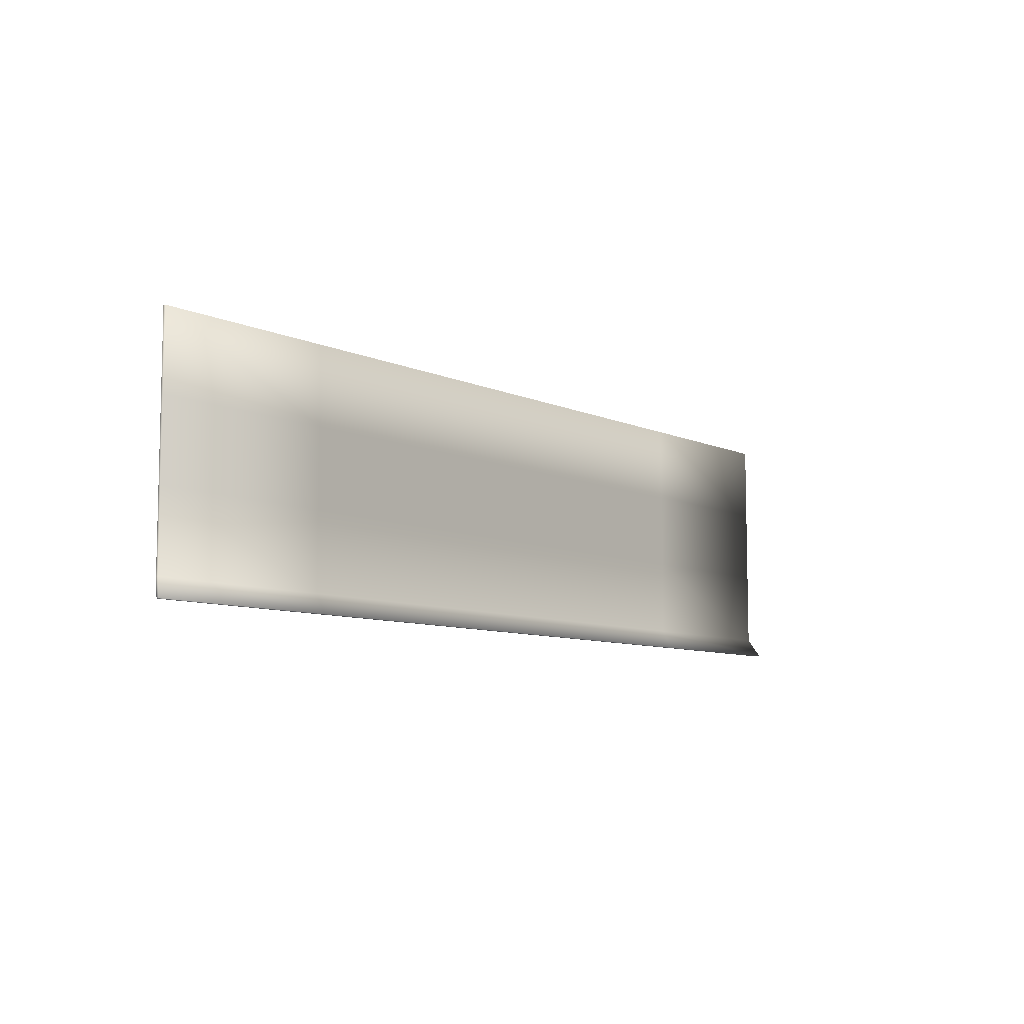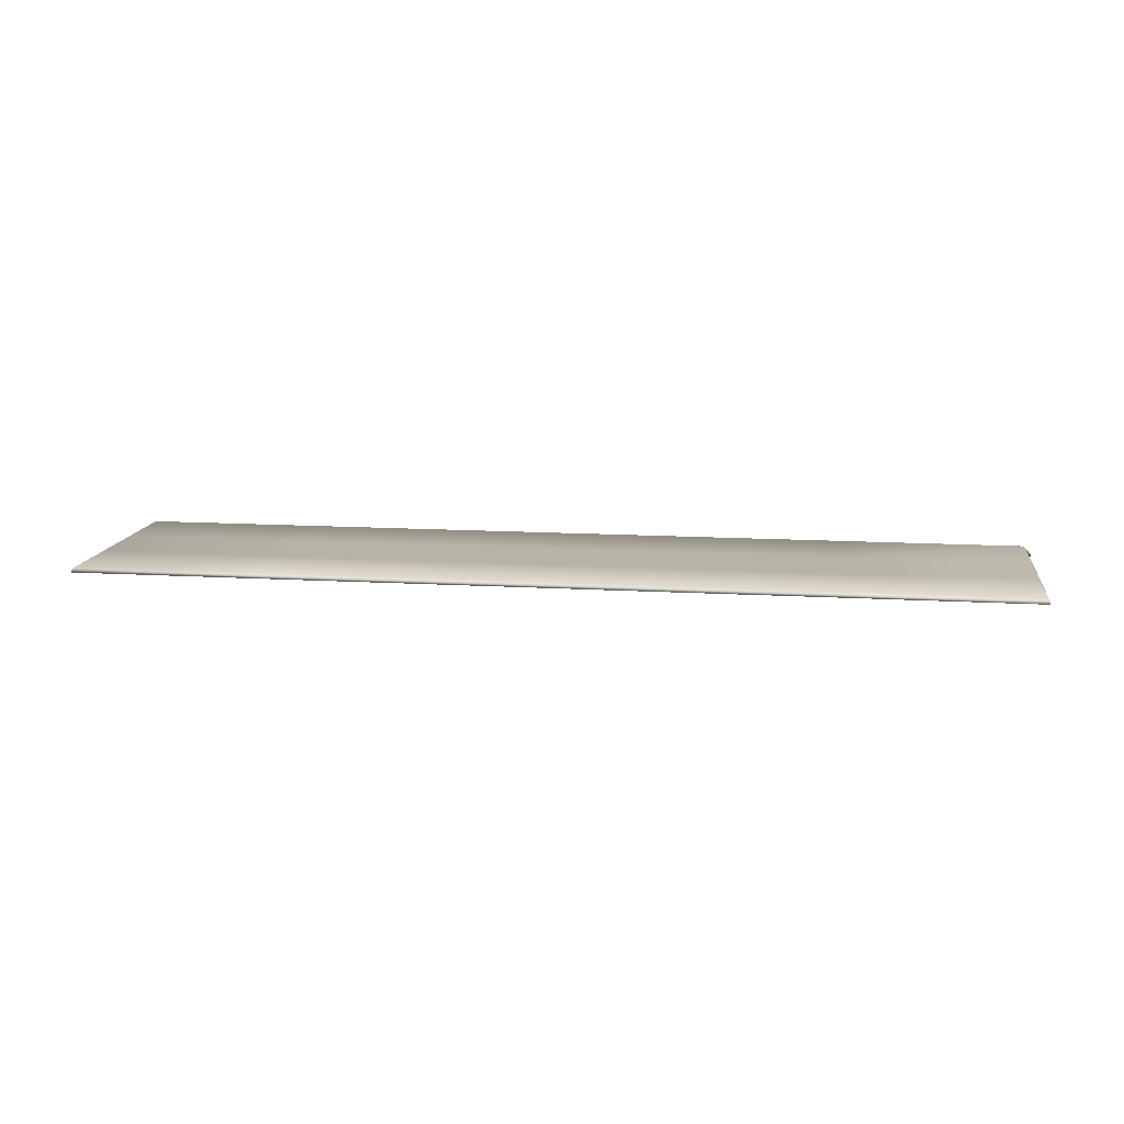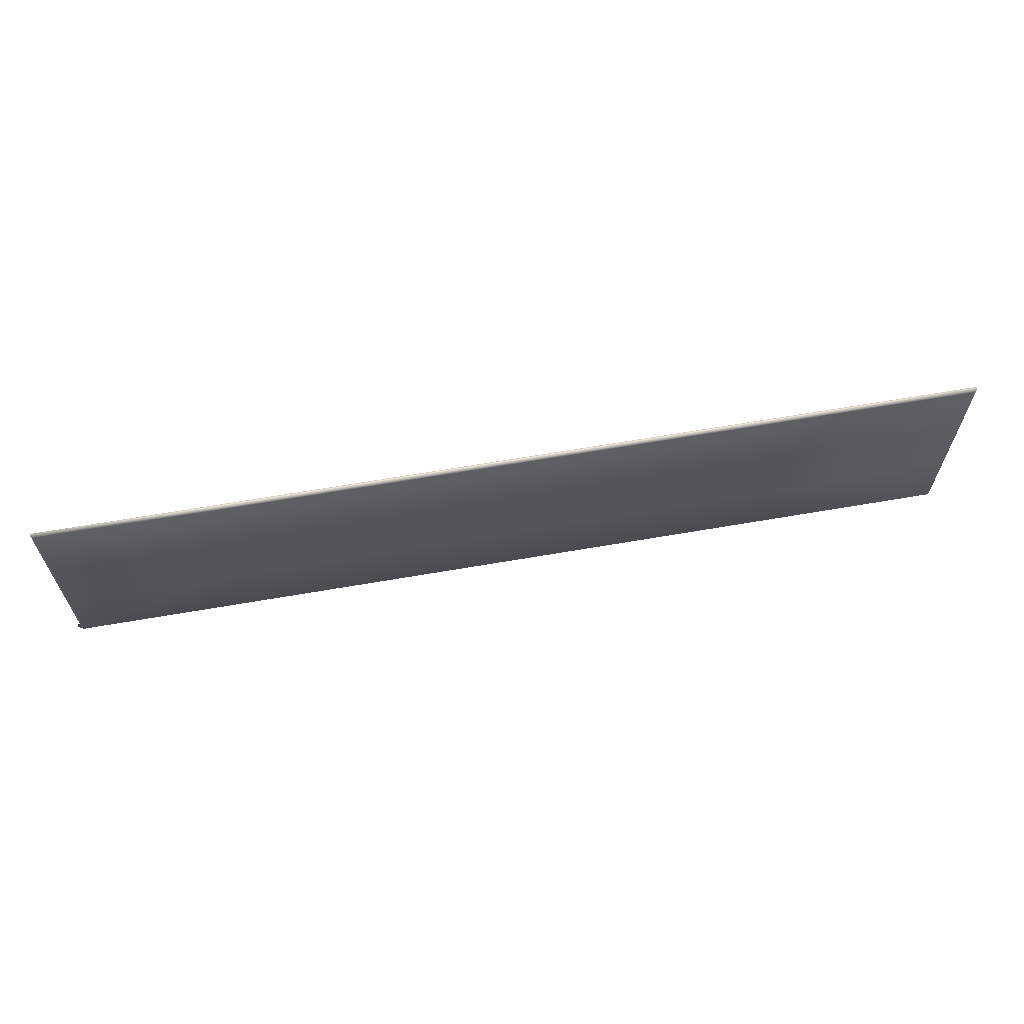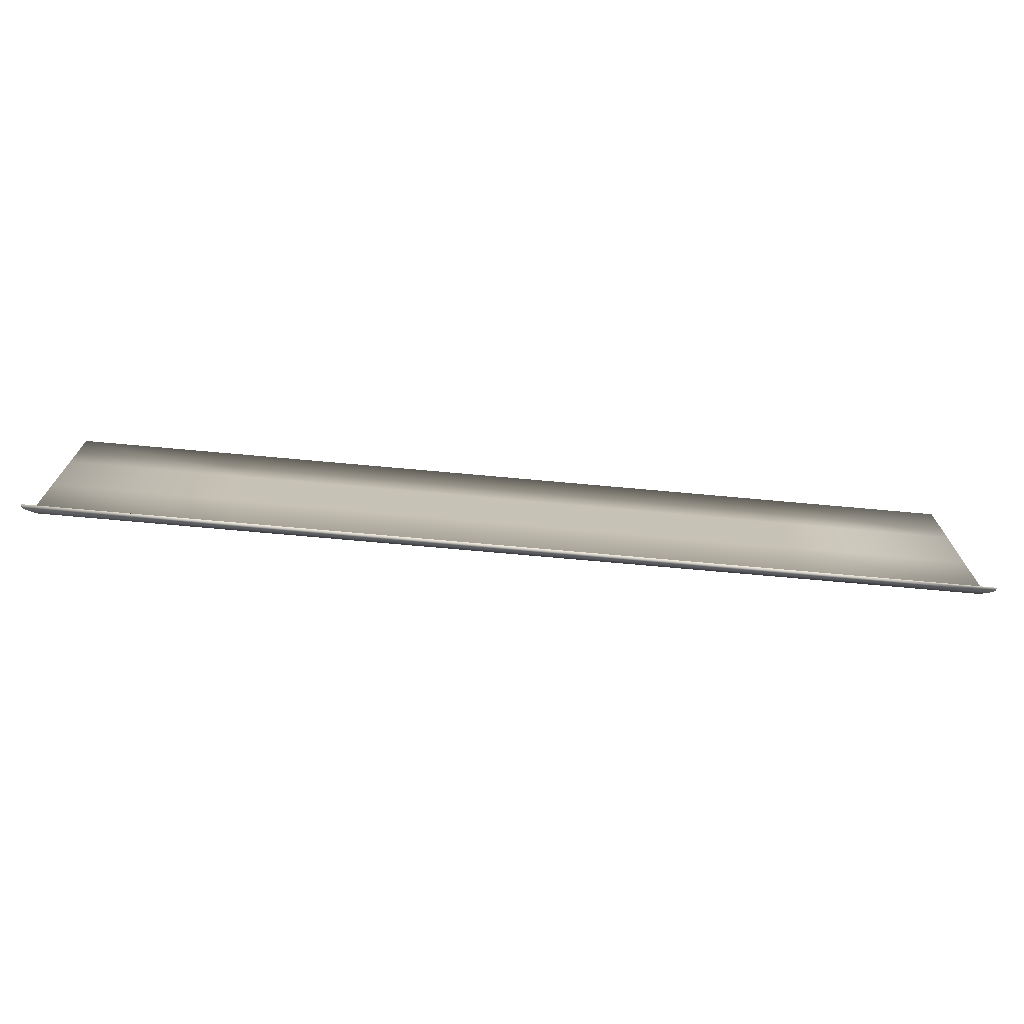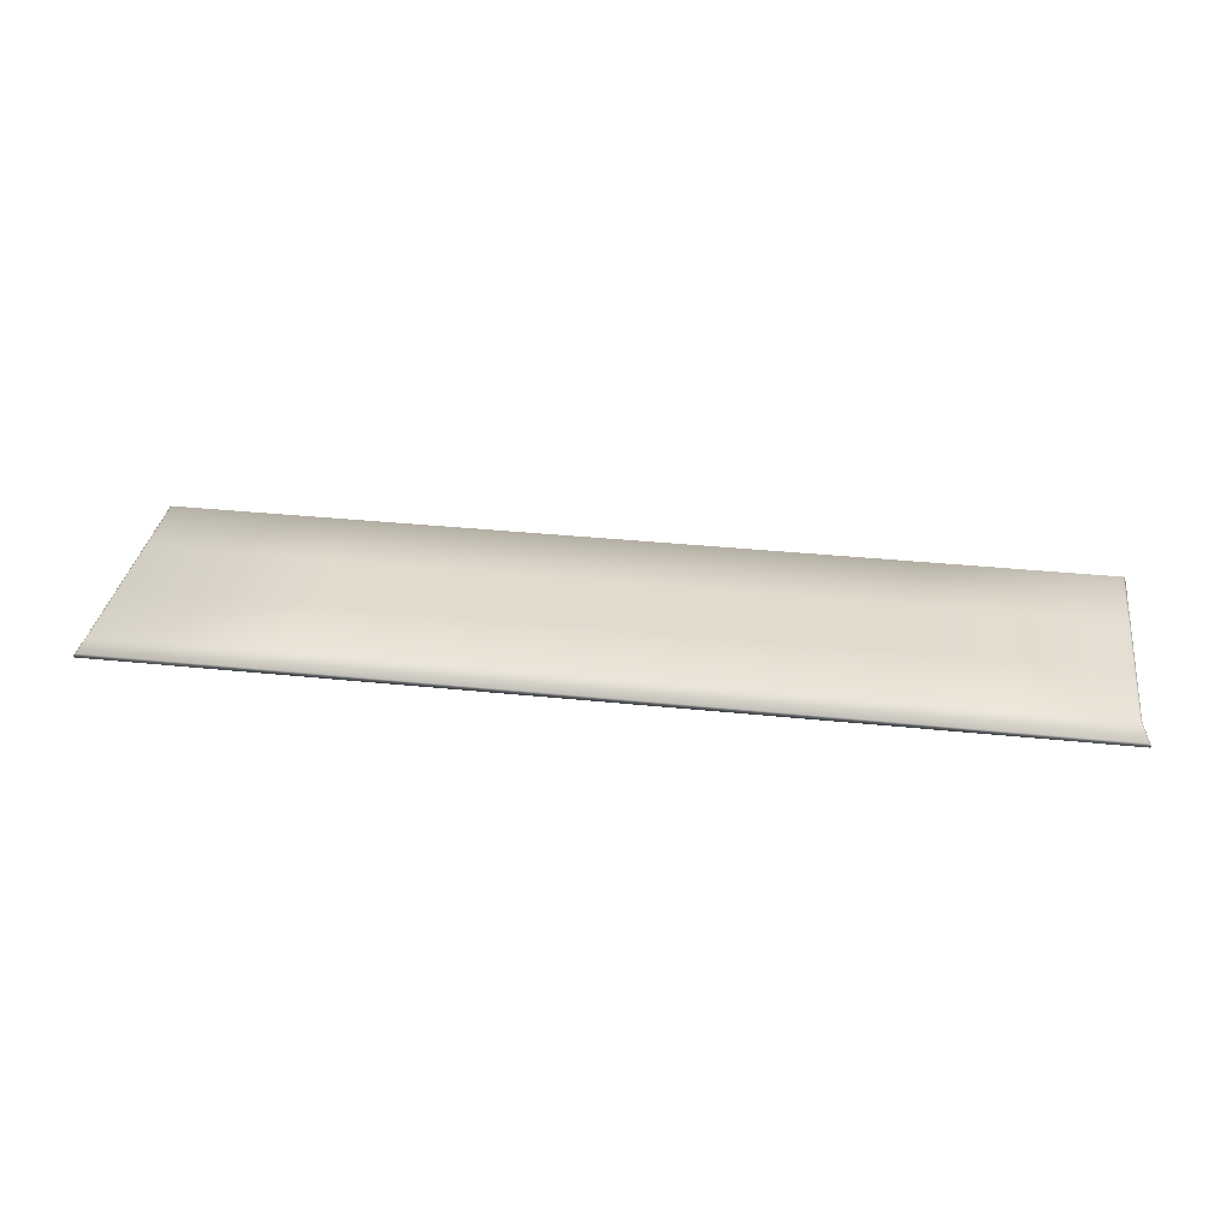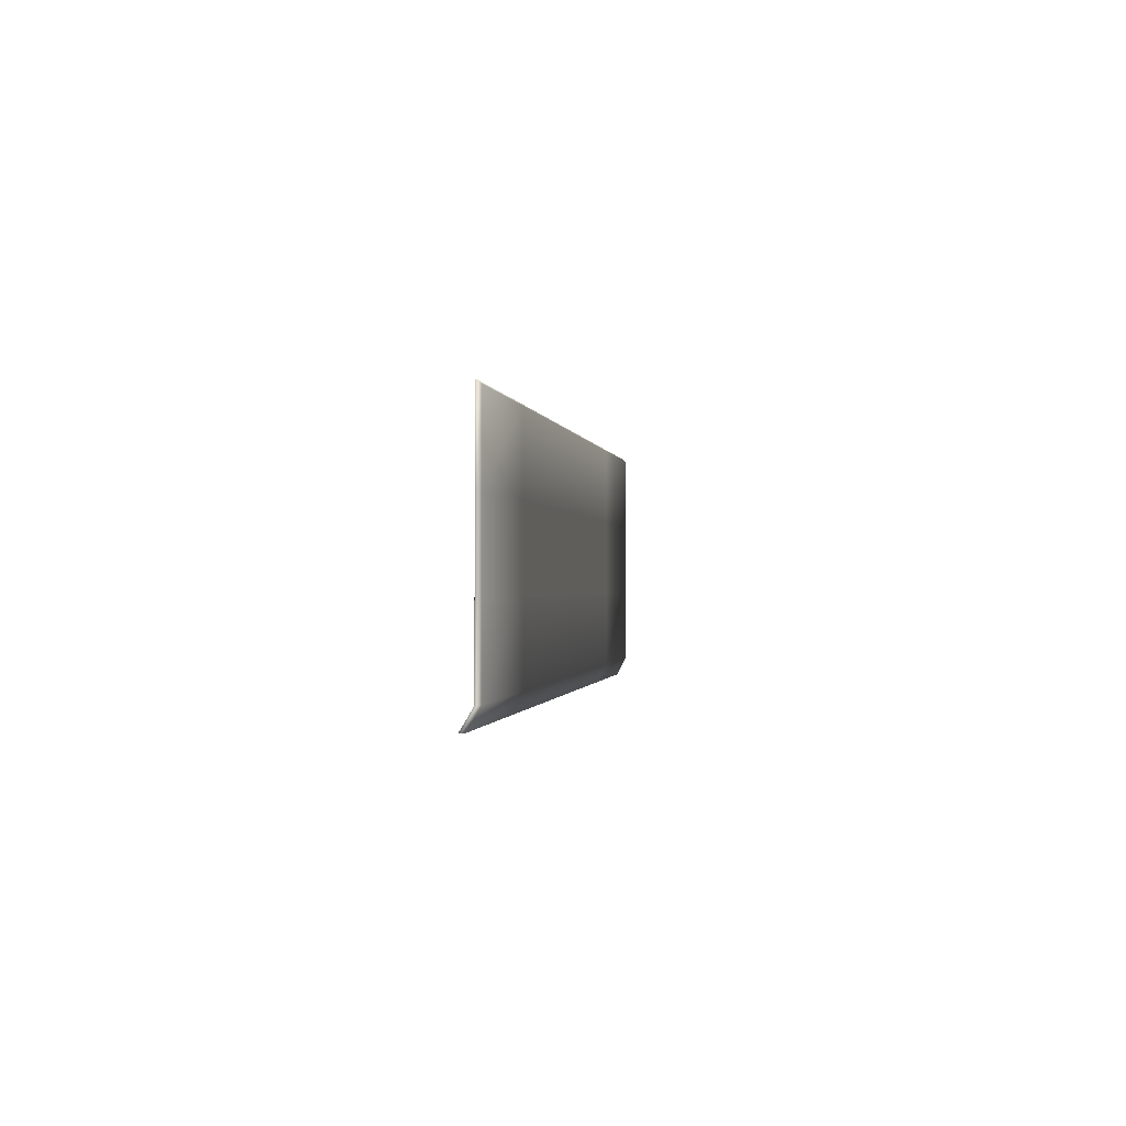
<metadata>
{"format":"obj","ext":"obj","renderer":"f3d","projection":"perspective","resolution":1024,"background":"white","views":[{"elev":-8.2,"azim":-51.3,"up":"+Z"},{"elev":12.7,"azim":8.0,"up":"+Y"},{"elev":64.5,"azim":170.1,"up":"+Z"},{"elev":-71.3,"azim":-5.2,"up":"+Z"},{"elev":33.2,"azim":-171.8,"up":"+Y"},{"elev":-0.6,"azim":98.1,"up":"+Z"}]}
</metadata>
<code>
g packageBoxTopFlap1
v -0.744 0.02755 0.2546
v -0.248 0.02755 0.05135
v -0.248 0.02755 0.2546
v -0.744 0.02755 0.05135
v -0.248 -1.931e-05 1.919e-05
v -0.744 -1.931e-05 1.919e-05
v -1.234 0.02755 0.05135
v 0.248 -1.931e-05 1.919e-05
v 0.248 0.02755 0.05135
v -0.248 0.02755 0.2546
v 0.248 0.02755 0.2546
v -0.744 -0.01244 1.919e-05
v -0.248 -0.01244 1.919e-05
v 0.744 -1.931e-05 1.919e-05
v 0.744 0.02755 0.05135
v 0.248 -0.01244 1.919e-05
v -1.254 -1.931e-05 1.919e-05
v -1.26 -0.0124 1.919e-05
v -0.744 0.01513 0.05135
v -1.24 0.01513 0.05135
v -1.26 -0.006018 1.919e-05
v -1.24 0.02155 0.05135
v -1.24 0.01513 0.2565
v -1.24 0.01513 0.2565
v -1.24 0.02155 0.2565
v -1.234 0.02755 0.2546
v -1.24 0.01513 0.4618
v -1.24 0.02159 0.4618
v -0.248 0.01513 0.05135
v -0.744 0.01513 0.2565
v 0.248 0.01513 0.05135
v -0.248 0.01513 0.2565
v -0.744 0.01513 0.4618
v -1.24 0.01513 0.667
v -1.24 0.02159 0.4618
v -1.24 0.02159 0.667
v -0.744 0.01513 0.667
v -0.248 0.01513 0.4618
v -1.24 0.02159 0.667
v 0.248 0.01513 0.2565
v 0.248 0.01513 0.4618
v 0.744 -0.01244 1.919e-05
v 0.744 0.01513 0.05135
v -0.744 0.02159 0.667
v -1.234 0.02755 0.6611
v 0.744 0.01513 0.2565
v 1.254 -1.931e-05 1.919e-05
v 1.26 -0.01244 1.919e-05
v 1.26 -0.006018 1.919e-05
v 1.234 0.02755 0.05135
v 1.24 0.01513 0.05135
v 1.24 0.02155 0.05135
v 1.24 0.02155 0.2565
v 1.24 0.01513 0.2565
v 0.744 0.01513 0.4618
v 1.24 0.01513 0.4618
v 0.744 0.02755 0.2546
v 1.234 0.02755 0.2546
v 1.24 0.02155 0.05135
v 1.24 0.02155 0.2565
v 1.24 0.02159 0.4618
v 1.24 0.02155 0.2565
v 1.24 0.01513 0.4618
v 1.24 0.02159 0.667
v 1.24 0.01513 0.667
v 0.248 0.02755 0.4578
v 0.248 0.02755 0.2546
v 0.744 0.02755 0.4578
v -0.248 0.02755 0.4578
v -0.248 0.02755 0.2546
v -0.744 0.02755 0.4578
v -0.744 0.02755 0.2546
v -0.248 0.02755 0.6611
v -0.744 0.02755 0.6611
v 0.248 0.02755 0.6611
v -1.234 0.02755 0.4578
v -0.248 0.02159 0.667
v 0.248 0.02159 0.667
v -0.248 0.01513 0.667
v -0.248 0.01513 0.4618
v -0.744 0.01513 0.4618
v 0.248 0.01513 0.667
v 0.744 0.01513 0.4618
v 0.744 0.01513 0.667
v 1.24 0.01513 0.4618
v 0.744 0.02159 0.667
v 0.744 0.01513 0.667
v 1.24 0.02159 0.667
v 0.744 0.02755 0.6611
v 1.234 0.02755 0.6611
v 1.24 0.02159 0.4618
v 1.234 0.02755 0.4578
v 1.234 0.02755 0.4578
v 1.234 0.02755 0.2546
v 0.744 0.02755 0.2546
v 1.24 0.02155 0.2565
v 1.234 0.02755 0.4578
v 1.24 0.02159 0.4618
v -1.234 0.02755 0.2546
v -1.234 0.02755 0.05135
v -0.744 0.02755 0.05135
v -0.744 0.02755 0.2546
v -1.24 0.02155 0.2565
v -1.234 0.02755 0.2546
v -1.234 0.02755 0.4578
v -1.24 0.02159 0.667
v -1.234 0.02755 0.4578
v -1.234 0.02755 0.2546
v -0.744 0.02755 0.2546
v -0.744 0.02755 0.4578
g packageBoxTopFlap1_0
f 3 2 1
f 2 4 1
f 2 5 4
f 5 6 4
f 4 6 7
f 8 5 2
f 9 8 2
f 9 2 10
f 11 9 10
f 12 6 5
f 13 5 8
f 13 12 5
f 14 8 9
f 15 9 11
f 15 14 9
f 16 13 8
f 16 8 14
f 6 17 7
f 6 12 18
f 18 17 6
f 12 13 19
f 18 12 20
f 12 19 20
f 18 21 17
f 18 20 21
f 17 21 22
f 7 17 22
f 20 22 21
f 20 23 22
f 20 19 24
f 7 22 25
f 23 25 22
f 26 7 25
f 23 27 25
f 27 28 25
f 13 29 19
f 13 16 29
f 19 30 24
f 24 30 27
f 19 29 30
f 16 31 29
f 29 32 30
f 29 31 32
f 30 33 27
f 30 32 33
f 27 33 34
f 27 34 35
f 34 36 35
f 33 37 34
f 32 38 33
f 34 37 39
f 32 40 38
f 31 40 32
f 40 41 38
f 16 42 31
f 42 16 14
f 31 43 40
f 42 43 31
f 37 44 39
f 45 39 44
f 40 46 41
f 43 46 40
f 42 14 47
f 47 14 15
f 42 48 43
f 42 47 49
f 49 48 42
f 50 47 15
f 47 50 49
f 48 51 43
f 43 51 46
f 48 49 52
f 50 52 49
f 51 48 52
f 51 52 53
f 54 51 53
f 51 54 46
f 46 54 55
f 54 56 55
f 50 15 57
f 57 15 11
f 58 50 57
f 50 58 59
f 58 60 59
f 54 62 61
f 63 54 61
f 63 61 64
f 65 63 64
f 57 67 66
f 68 57 66
f 66 11 69
f 11 70 69
f 69 70 71
f 70 72 71
f 66 69 73
f 69 71 74
f 73 69 74
f 68 66 75
f 75 66 73
f 74 71 45
f 71 76 45
f 74 45 44
f 73 74 77
f 74 44 77
f 75 73 78
f 73 77 78
f 79 77 44
f 37 79 44
f 80 79 37
f 81 80 37
f 80 41 79
f 79 82 77
f 41 82 79
f 82 78 77
f 41 83 82
f 46 83 41
f 83 84 82
f 82 84 78
f 83 85 84
f 85 65 84
f 84 86 78
f 87 65 86
f 75 78 86
f 65 88 86
f 89 75 86
f 89 86 88
f 89 68 75
f 90 89 88
f 90 88 91
f 92 90 91
f 90 93 89
f 93 68 89
f 93 94 68
f 94 95 68
f 94 97 96
f 97 98 96
f 101 100 99
f 102 101 99
f 104 103 35
f 105 104 35
f 107 35 106
f 45 107 106
f 109 108 76
f 110 109 76

</code>
